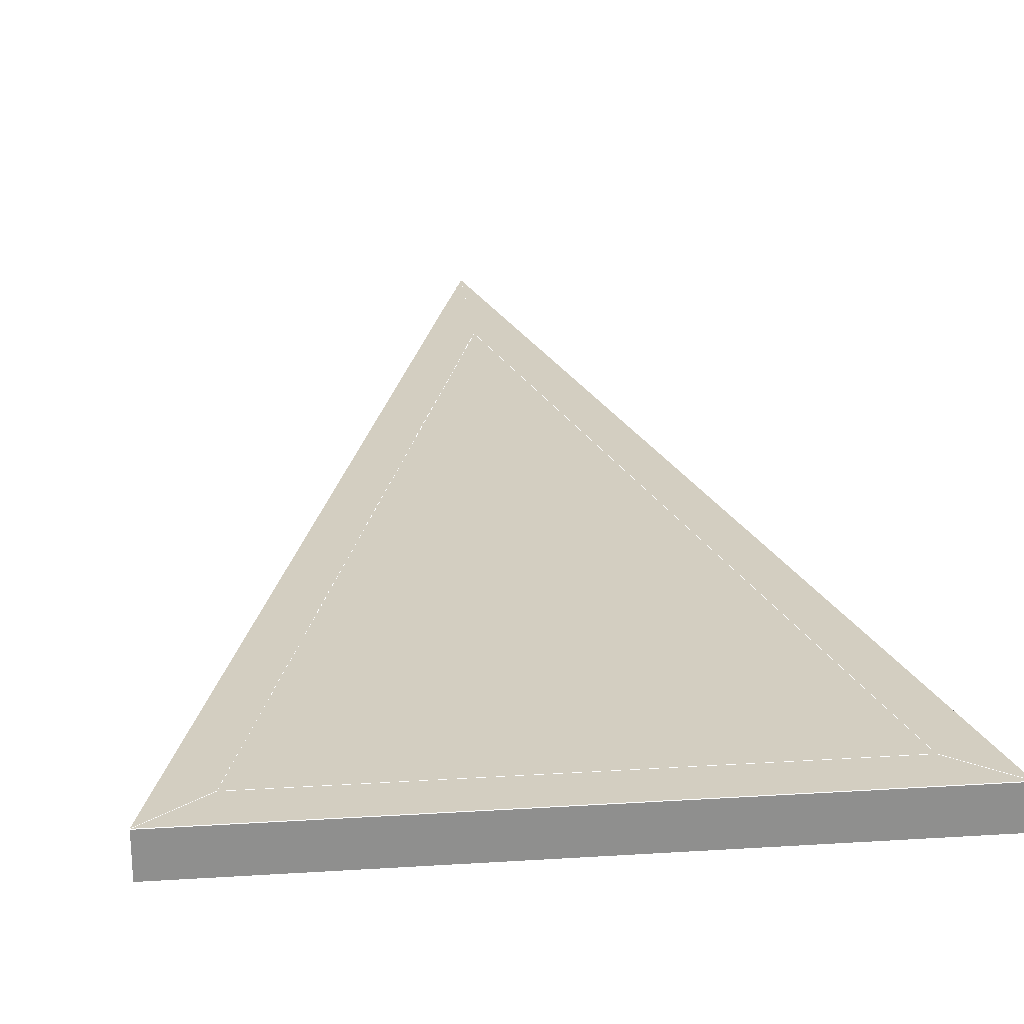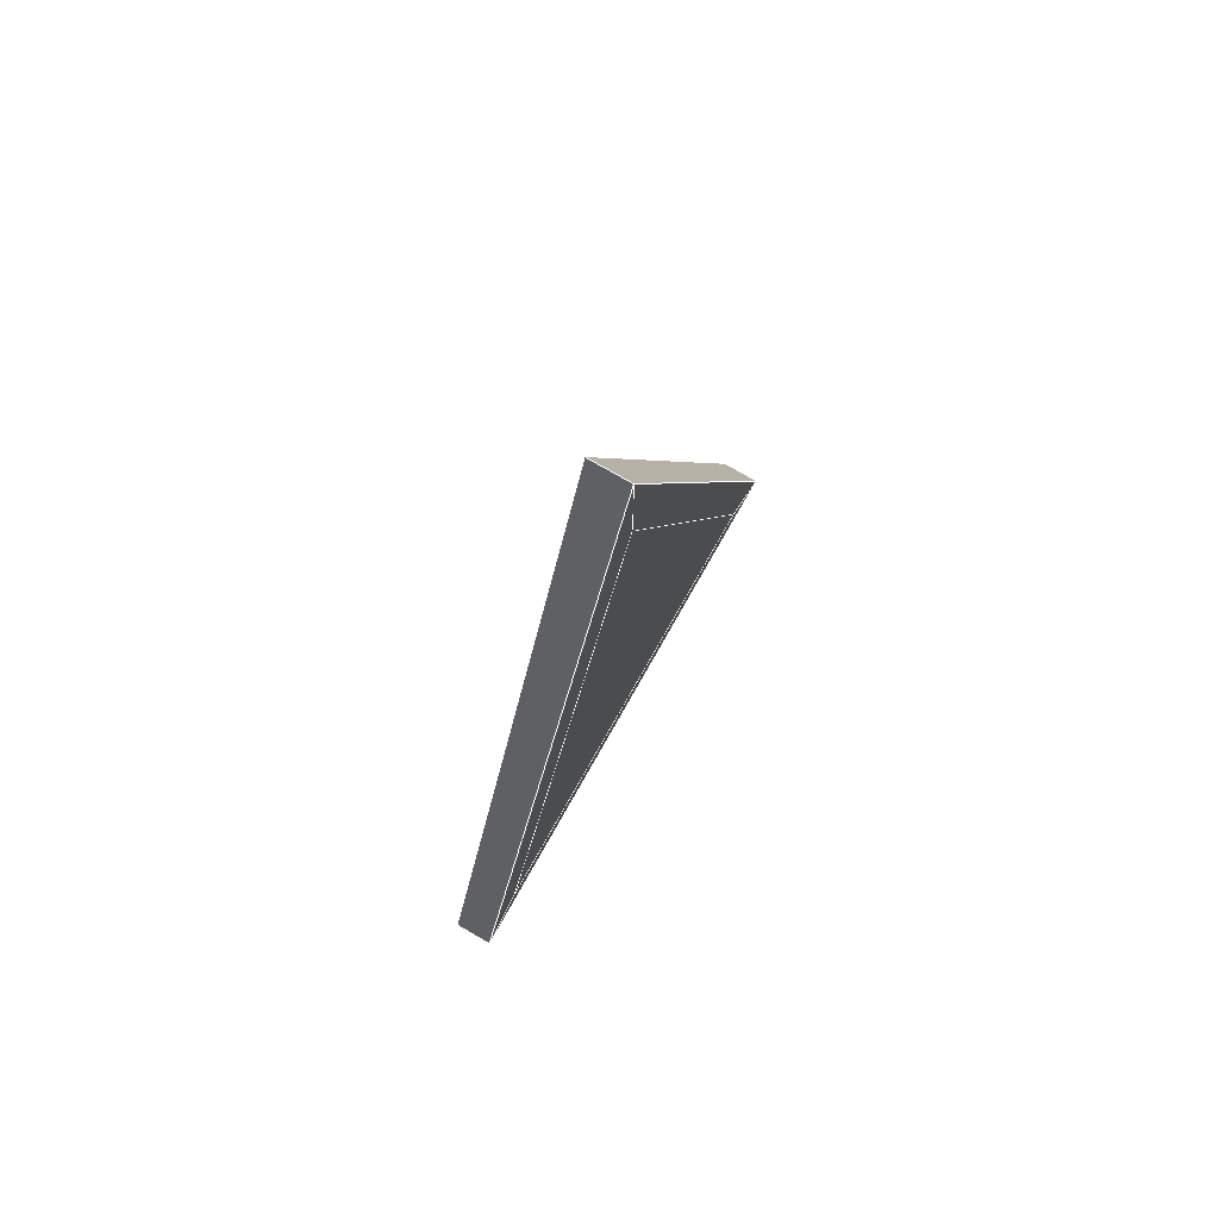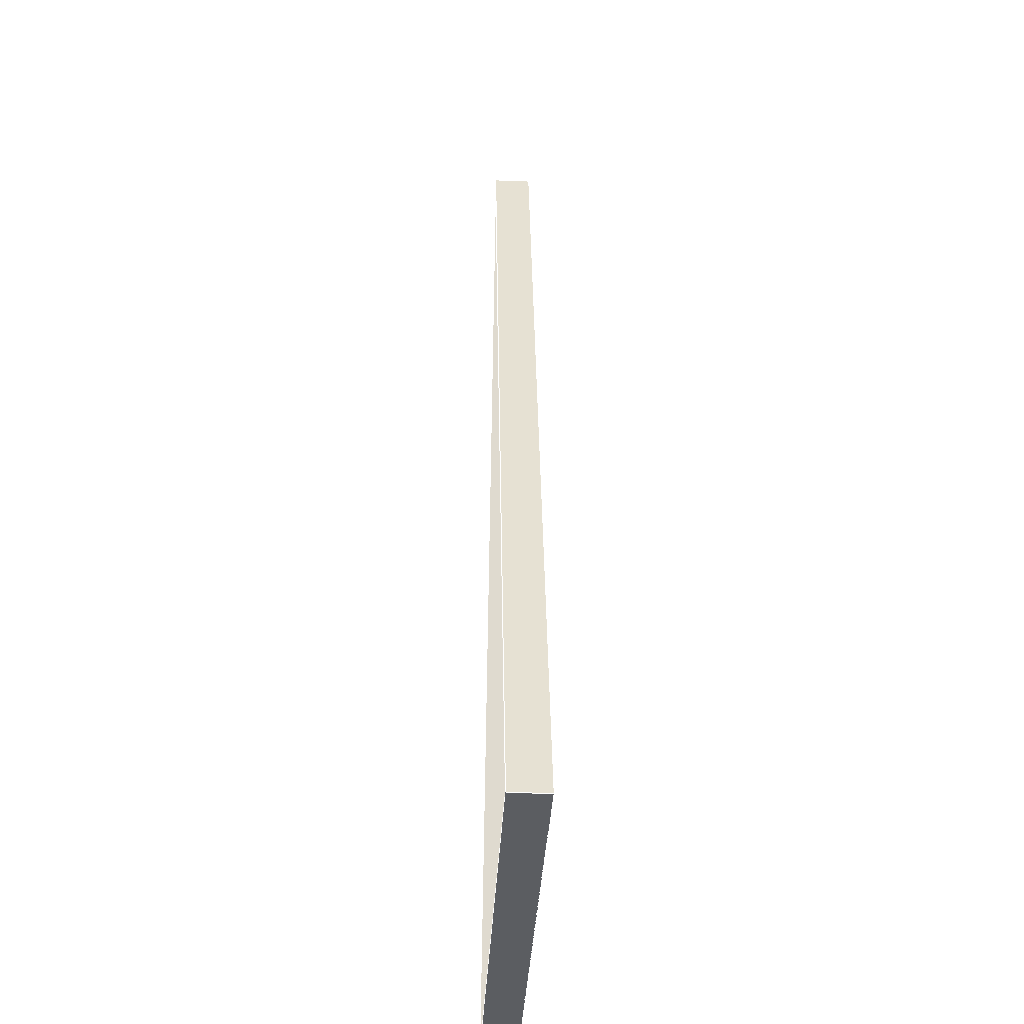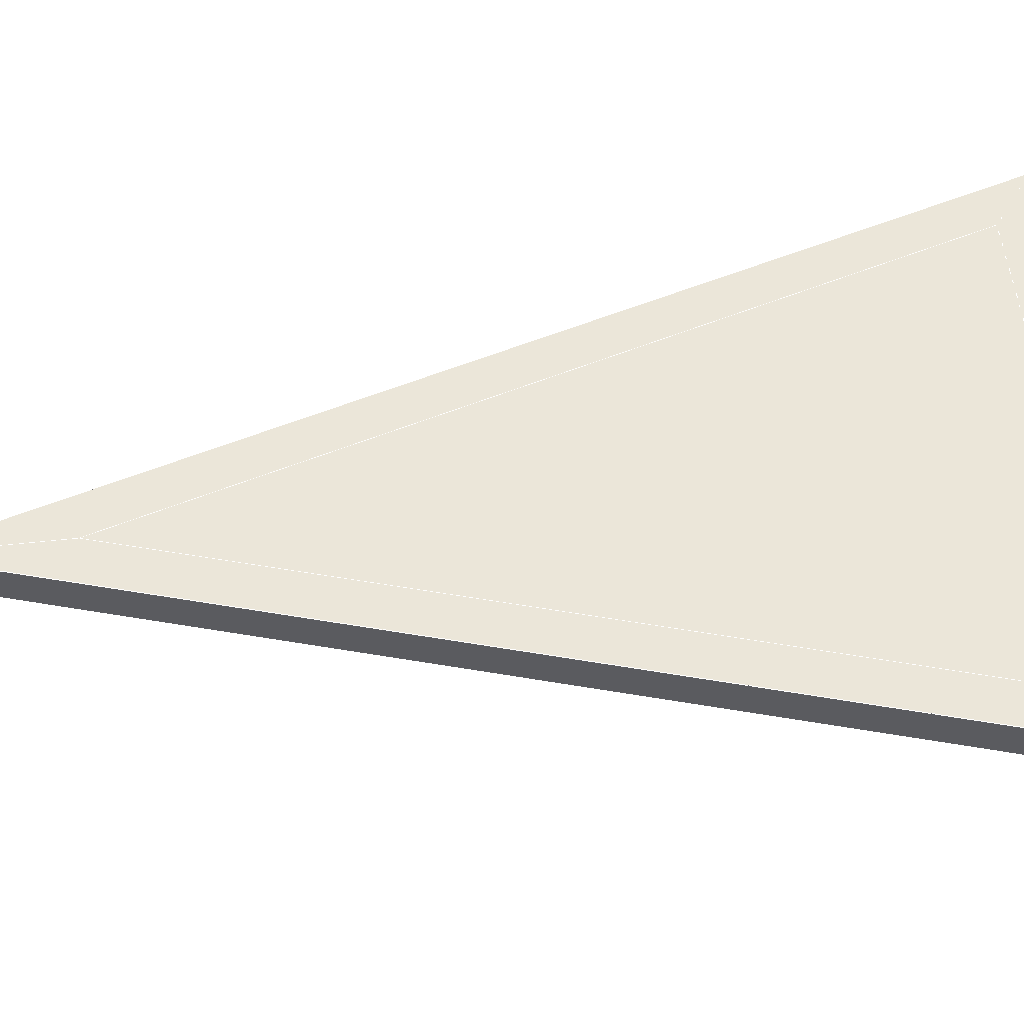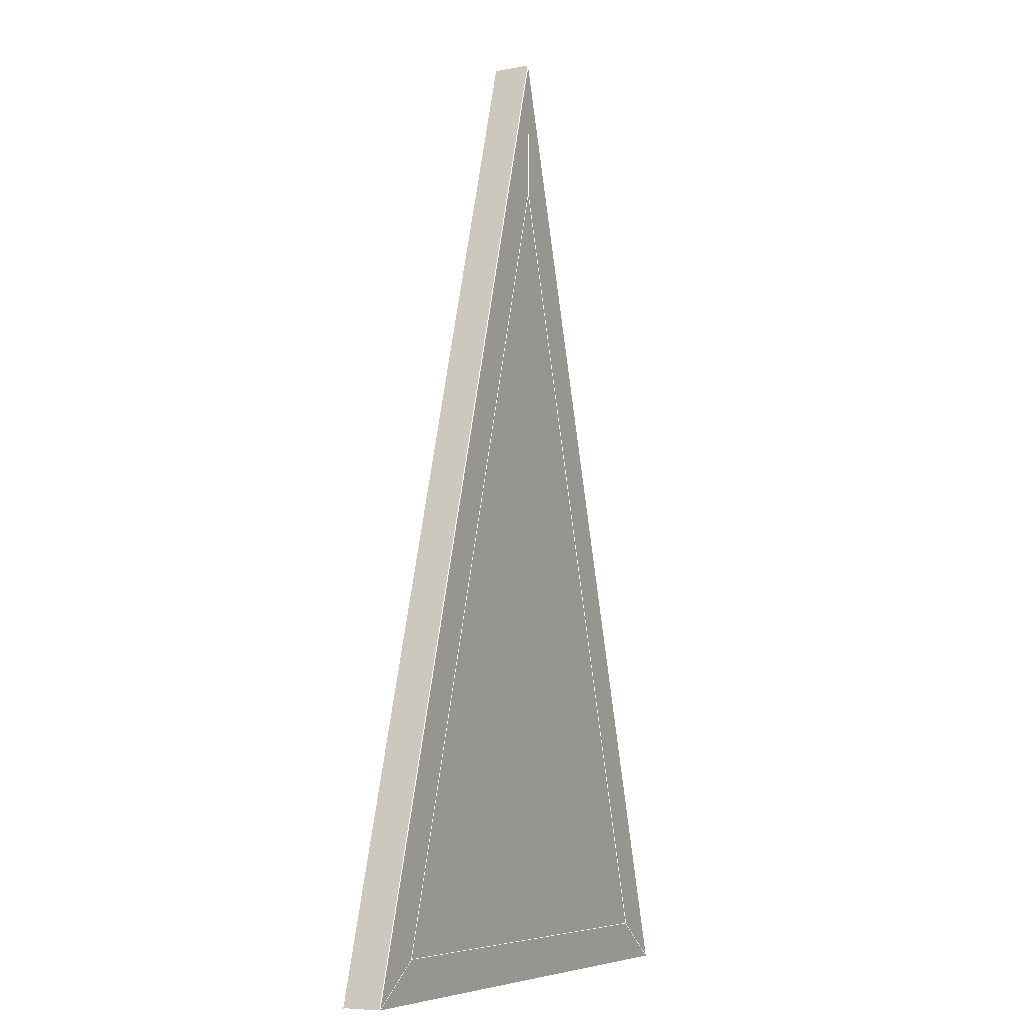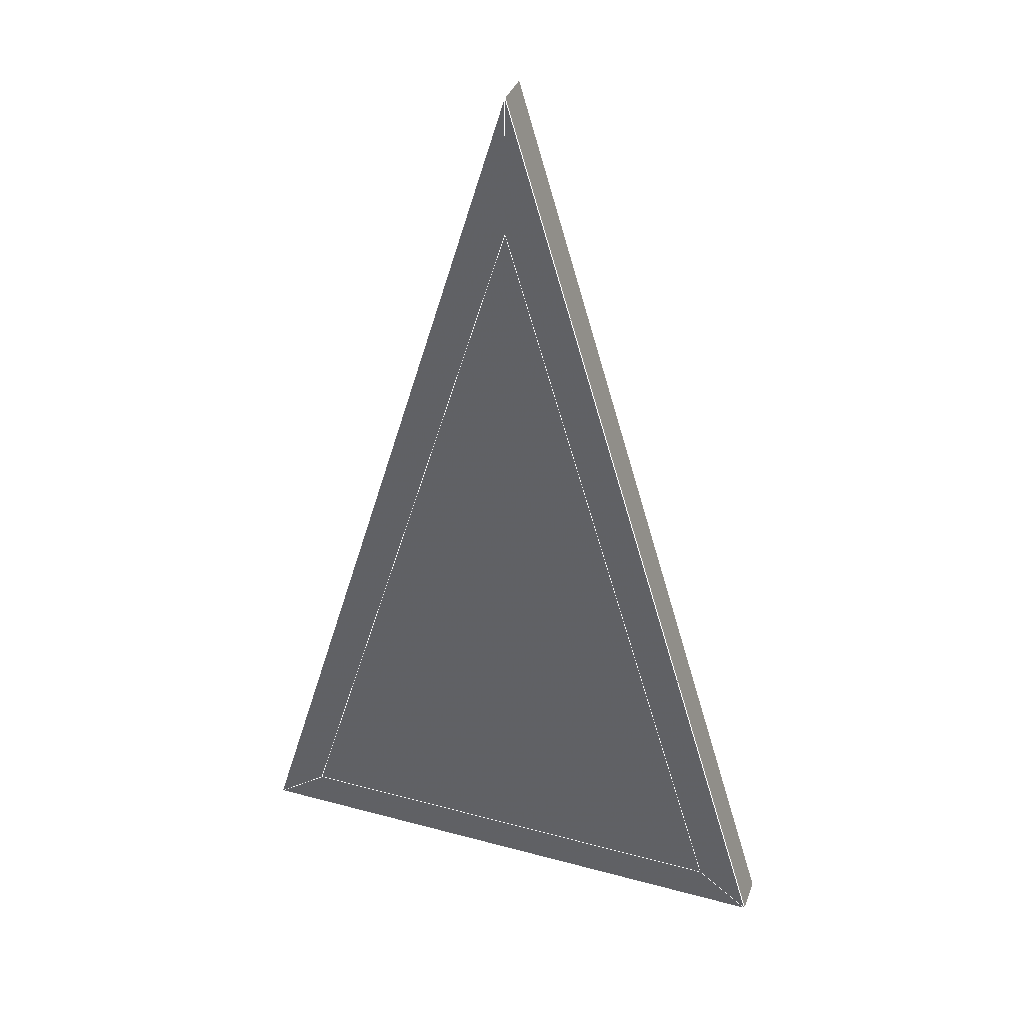
<metadata>
{"format":"obj","ext":"obj","renderer":"f3d","projection":"perspective","resolution":1024,"background":"white","views":[{"elev":25.1,"azim":174.2,"up":"+Y"},{"elev":78.5,"azim":119.7,"up":"+Z"},{"elev":-35.4,"azim":87.2,"up":"+Z"},{"elev":55.2,"azim":83.5,"up":"+Y"},{"elev":-6.7,"azim":118.0,"up":"+Z"},{"elev":36.8,"azim":-160.7,"up":"+Z"}]}
</metadata>
<code>
v 2.027 2.761 -1.809
v -2.027 2.761 -1.809
v 0 2.761 4.944
v -2.496 2.761 -2.158
v 0 2.761 6.158
v 0 2.761 4.944
v -2.027 2.761 -1.809
v 2.027 2.761 -1.809
v 2.496 2.761 -2.158
v 2.496 2.426 -2.158
v 2.496 2.761 -2.158
v 0 2.761 6.158
v 0 2.426 6.158
v -2.496 2.426 -2.158
v -2.496 2.761 -2.158
v 2.496 2.761 -2.158
v 2.496 2.426 -2.158
v 0 2.426 6.158
v 0 2.761 6.158
v -2.496 2.761 -2.158
v -2.496 2.426 -2.158
f 1 2 3
f 4 5 6
f 4 6 7
f 7 8 9
f 7 9 4
f 8 6 5
f 8 5 9
f 10 11 12
f 10 12 13
f 14 15 16
f 14 16 17
f 18 19 20
f 18 20 21
l 18 21
l 19 18
l 7 6
l 6 19
l 16 17
l 16 17
l 7 20
l 1 2
l 16 19
l 7 8
l 19 18
l 7 20
l 8 6
l 17 21
l 8 16
l 20 16
l 20 16
l 20 19
l 8 16
l 6 19
l 16 19
l 20 21
l 20 19
l 3 2
l 18 17
l 20 21
l 1 3

</code>
